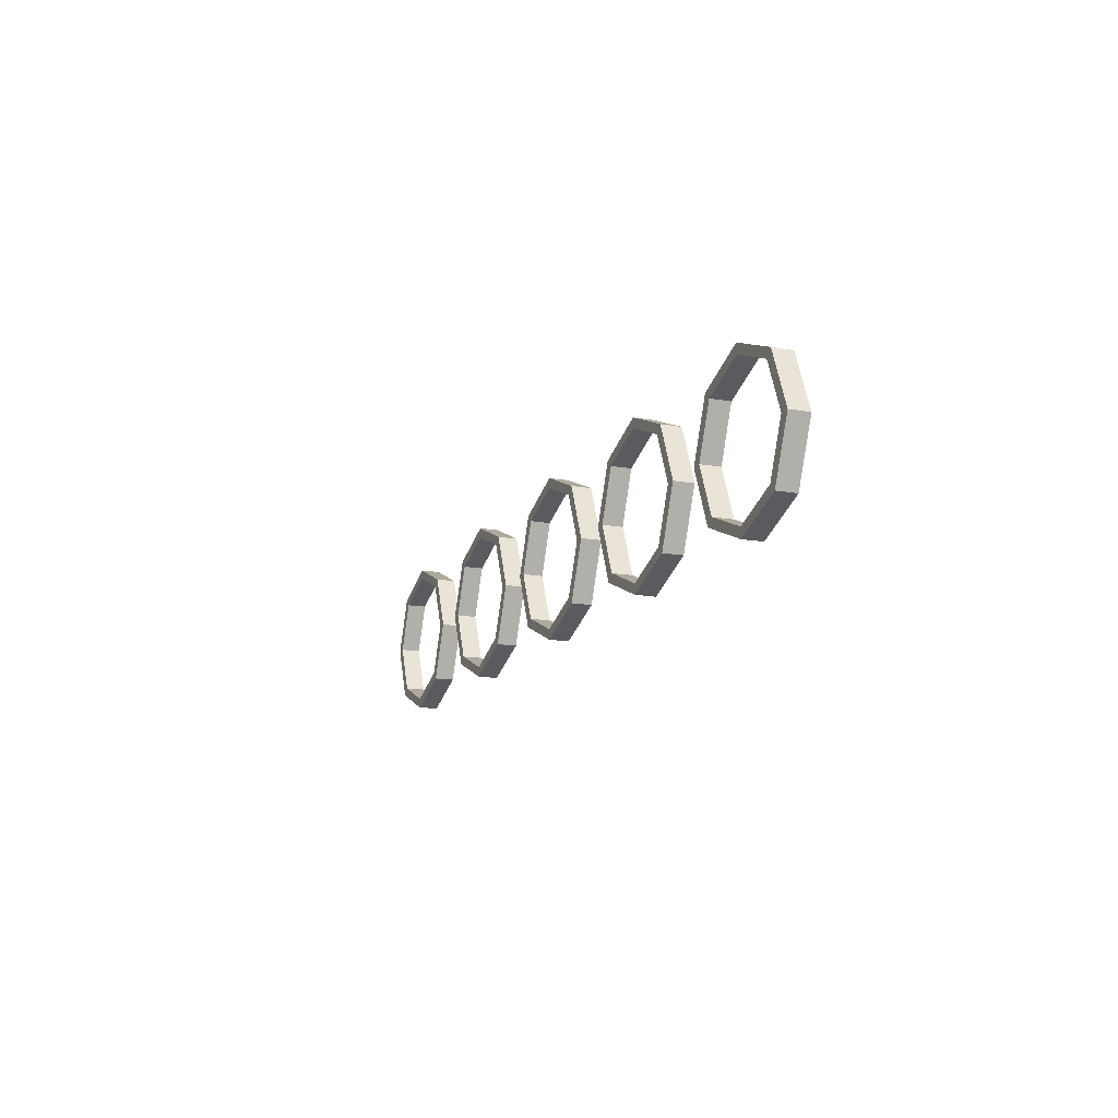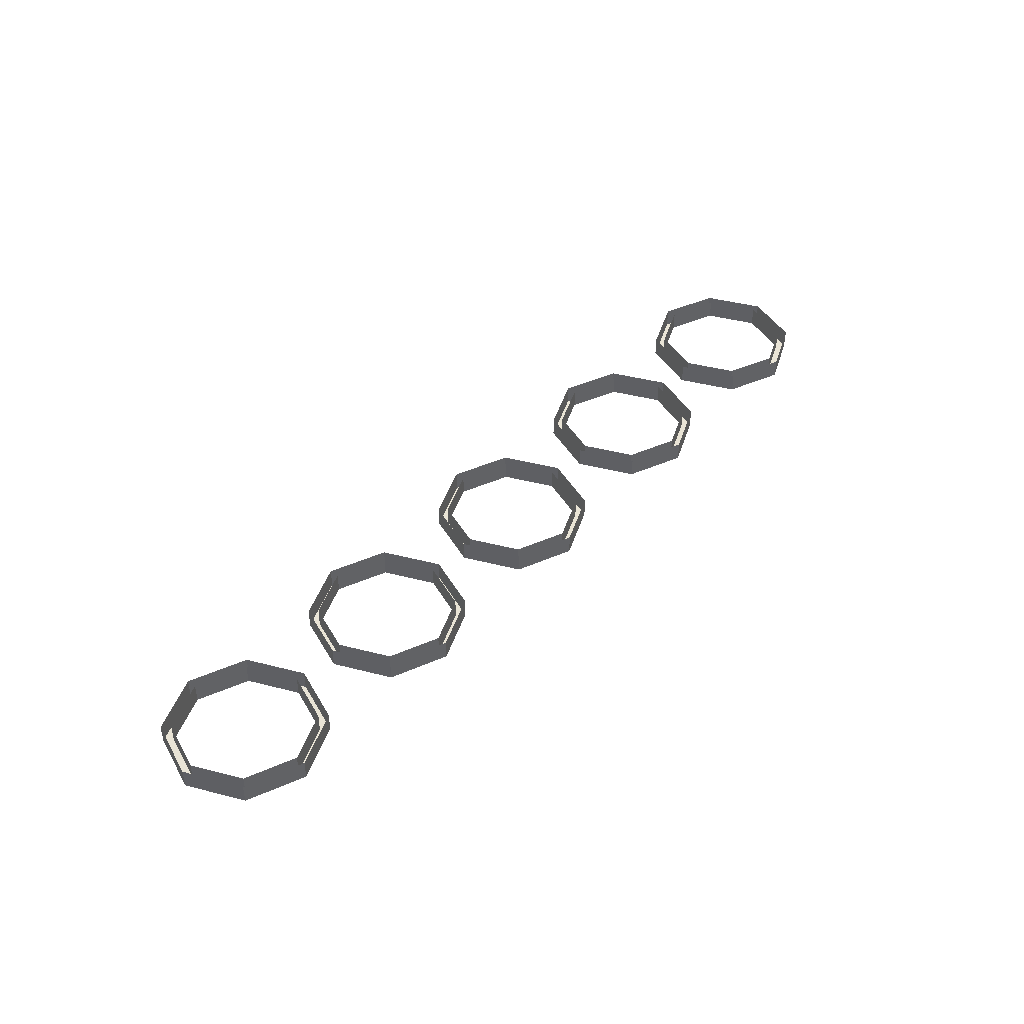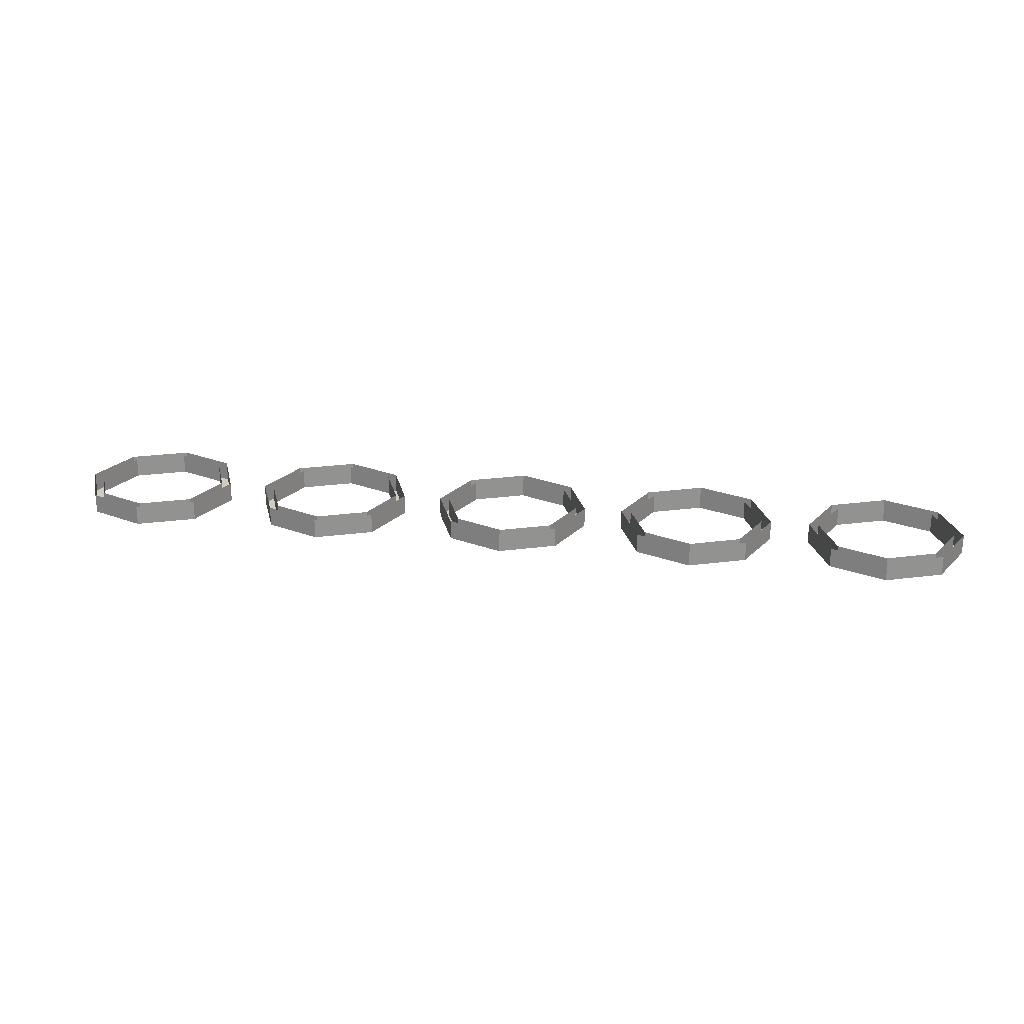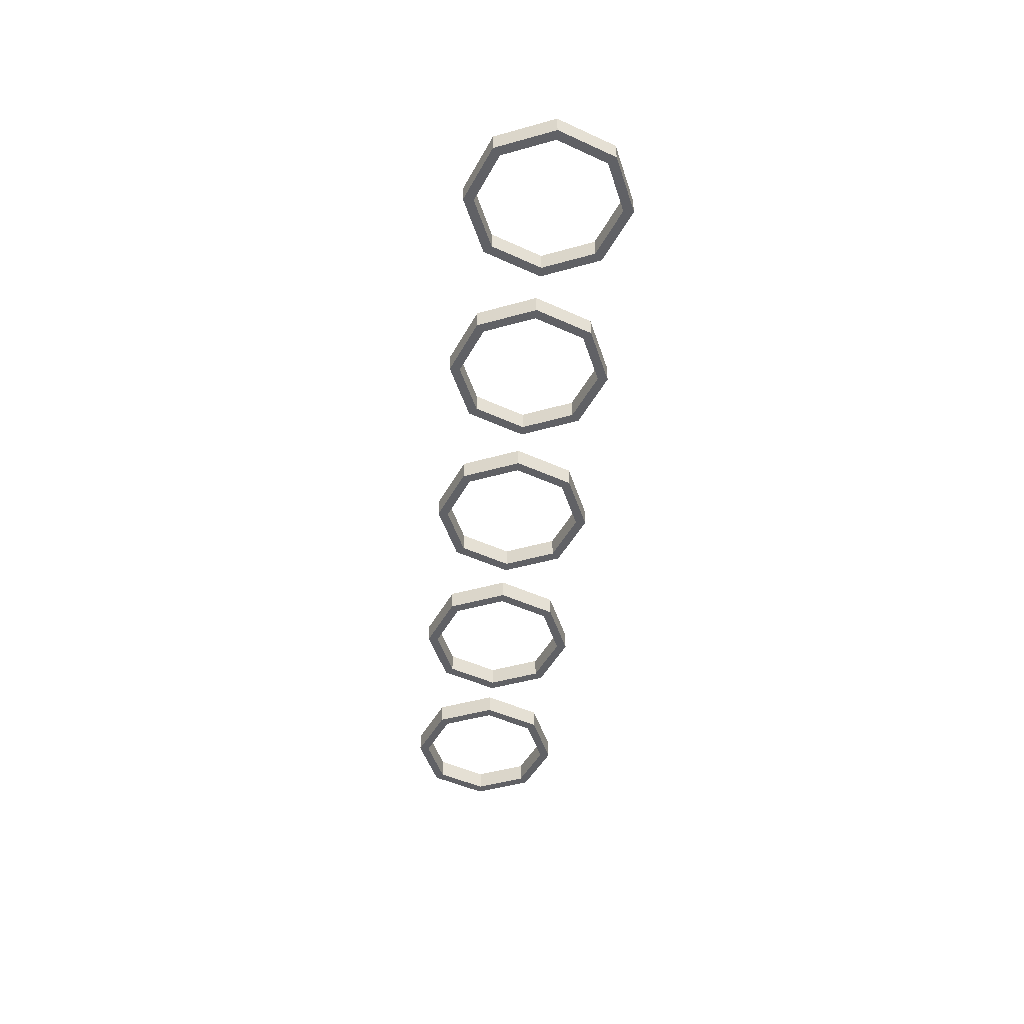
<metadata>
{"format":"obj","ext":"obj","renderer":"f3d","projection":"perspective","resolution":1024,"background":"white","views":[{"elev":-14.3,"azim":68.2,"up":"+Z"},{"elev":42.4,"azim":129.7,"up":"+Y"},{"elev":24.0,"azim":10.0,"up":"+Y"},{"elev":-47.1,"azim":-94.9,"up":"+Y"}]}
</metadata>
<code>
v -3.2 -0.2 0
v -3.434 -0.2 0.5657
v -3.505 -0.2 0.495
v -3.3 -0.2 0
v -3.434 -0.2 0.5657
v -4 -0.2 0.8
v -4 -0.2 0.7
v -3.505 -0.2 0.495
v -4 -0.2 0.8
v -4.566 -0.2 0.5657
v -4.495 -0.2 0.495
v -4 -0.2 0.7
v -4.566 -0.2 0.5657
v -4.8 -0.2 0
v -4.7 -0.2 0
v -4.495 -0.2 0.495
v -4.8 -0.2 0
v -4.566 -0.2 -0.5657
v -4.495 -0.2 -0.495
v -4.7 -0.2 0
v -4.566 -0.2 -0.5657
v -4 -0.2 -0.8
v -4 -0.2 -0.7
v -4.495 -0.2 -0.495
v -4 -0.2 -0.8
v -3.434 -0.2 -0.5657
v -3.505 -0.2 -0.495
v -4 -0.2 -0.7
v -3.434 -0.2 -0.5657
v -3.2 -0.2 0
v -3.3 -0.2 0
v -3.505 -0.2 -0.495
v -3.505 -0.2 0.495
v -3.3 -0.2 0
v -3.3 0 0
v -3.505 0 0.495
v -4 -0.2 0.7
v -3.505 -0.2 0.495
v -3.505 0 0.495
v -4 0 0.7
v -4.495 -0.2 0.495
v -4 -0.2 0.7
v -4 0 0.7
v -4.495 0 0.495
v -4.7 -0.2 0
v -4.495 -0.2 0.495
v -4.495 0 0.495
v -4.7 0 0
v -4.495 -0.2 -0.495
v -4.7 -0.2 0
v -4.7 0 0
v -4.495 0 -0.495
v -4 -0.2 -0.7
v -4.495 -0.2 -0.495
v -4.495 0 -0.495
v -4 0 -0.7
v -3.505 -0.2 -0.495
v -4 -0.2 -0.7
v -4 0 -0.7
v -3.505 0 -0.495
v -3.3 -0.2 0
v -3.505 -0.2 -0.495
v -3.505 0 -0.495
v -3.3 0 0
v -3.434 -0.2 0.5657
v -3.2 -0.2 0
v -3.2 0 0
v -3.434 0 0.5657
v -4 -0.2 0.8
v -3.434 -0.2 0.5657
v -3.434 0 0.5657
v -4 0 0.8
v -4.566 -0.2 0.5657
v -4 -0.2 0.8
v -4 0 0.8
v -4.566 0 0.5657
v -4.8 -0.2 0
v -4.566 -0.2 0.5657
v -4.566 0 0.5657
v -4.8 0 0
v -4.566 -0.2 -0.5657
v -4.8 -0.2 0
v -4.8 0 0
v -4.566 0 -0.5657
v -4 -0.2 -0.8
v -4.566 -0.2 -0.5657
v -4.566 0 -0.5657
v -4 0 -0.8
v -3.434 -0.2 -0.5657
v -4 -0.2 -0.8
v -4 0 -0.8
v -3.434 0 -0.5657
v -3.2 -0.2 0
v -3.434 -0.2 -0.5657
v -3.434 0 -0.5657
v -3.2 0 0
v -1.2 -0.2 0
v -1.434 -0.2 0.5657
v -1.505 -0.2 0.495
v -1.3 -0.2 0
v -1.434 -0.2 0.5657
v -2 -0.2 0.8
v -2 -0.2 0.7
v -1.505 -0.2 0.495
v -2 -0.2 0.8
v -2.566 -0.2 0.5657
v -2.495 -0.2 0.495
v -2 -0.2 0.7
v -2.566 -0.2 0.5657
v -2.8 -0.2 0
v -2.7 -0.2 0
v -2.495 -0.2 0.495
v -2.8 -0.2 0
v -2.566 -0.2 -0.5657
v -2.495 -0.2 -0.495
v -2.7 -0.2 0
v -2.566 -0.2 -0.5657
v -2 -0.2 -0.8
v -2 -0.2 -0.7
v -2.495 -0.2 -0.495
v -2 -0.2 -0.8
v -1.434 -0.2 -0.5657
v -1.505 -0.2 -0.495
v -2 -0.2 -0.7
v -1.434 -0.2 -0.5657
v -1.2 -0.2 0
v -1.3 -0.2 0
v -1.505 -0.2 -0.495
v -1.505 -0.2 0.495
v -1.3 -0.2 0
v -1.3 0 0
v -1.505 0 0.495
v -2 -0.2 0.7
v -1.505 -0.2 0.495
v -1.505 0 0.495
v -2 0 0.7
v -2.495 -0.2 0.495
v -2 -0.2 0.7
v -2 0 0.7
v -2.495 0 0.495
v -2.7 -0.2 0
v -2.495 -0.2 0.495
v -2.495 0 0.495
v -2.7 0 0
v -2.495 -0.2 -0.495
v -2.7 -0.2 0
v -2.7 0 0
v -2.495 0 -0.495
v -2 -0.2 -0.7
v -2.495 -0.2 -0.495
v -2.495 0 -0.495
v -2 0 -0.7
v -1.505 -0.2 -0.495
v -2 -0.2 -0.7
v -2 0 -0.7
v -1.505 0 -0.495
v -1.3 -0.2 0
v -1.505 -0.2 -0.495
v -1.505 0 -0.495
v -1.3 0 0
v -1.434 -0.2 0.5657
v -1.2 -0.2 0
v -1.2 0 0
v -1.434 0 0.5657
v -2 -0.2 0.8
v -1.434 -0.2 0.5657
v -1.434 0 0.5657
v -2 0 0.8
v -2.566 -0.2 0.5657
v -2 -0.2 0.8
v -2 0 0.8
v -2.566 0 0.5657
v -2.8 -0.2 0
v -2.566 -0.2 0.5657
v -2.566 0 0.5657
v -2.8 0 0
v -2.566 -0.2 -0.5657
v -2.8 -0.2 0
v -2.8 0 0
v -2.566 0 -0.5657
v -2 -0.2 -0.8
v -2.566 -0.2 -0.5657
v -2.566 0 -0.5657
v -2 0 -0.8
v -1.434 -0.2 -0.5657
v -2 -0.2 -0.8
v -2 0 -0.8
v -1.434 0 -0.5657
v -1.2 -0.2 0
v -1.434 -0.2 -0.5657
v -1.434 0 -0.5657
v -1.2 0 0
v 0.8 -0.2 0
v 0.5657 -0.2 0.5657
v 0.495 -0.2 0.495
v 0.7 -0.2 0
v 0.5657 -0.2 0.5657
v 0 -0.2 0.8
v 0 -0.2 0.7
v 0.495 -0.2 0.495
v 0 -0.2 0.8
v -0.5657 -0.2 0.5657
v -0.495 -0.2 0.495
v 0 -0.2 0.7
v -0.5657 -0.2 0.5657
v -0.8 -0.2 0
v -0.7 -0.2 0
v -0.495 -0.2 0.495
v -0.8 -0.2 0
v -0.5657 -0.2 -0.5657
v -0.495 -0.2 -0.495
v -0.7 -0.2 0
v -0.5657 -0.2 -0.5657
v 0 -0.2 -0.8
v 0 -0.2 -0.7
v -0.495 -0.2 -0.495
v 0 -0.2 -0.8
v 0.5657 -0.2 -0.5657
v 0.495 -0.2 -0.495
v 0 -0.2 -0.7
v 0.5657 -0.2 -0.5657
v 0.8 -0.2 0
v 0.7 -0.2 0
v 0.495 -0.2 -0.495
v 0.495 -0.2 0.495
v 0.7 -0.2 0
v 0.7 0 0
v 0.495 0 0.495
v 0 -0.2 0.7
v 0.495 -0.2 0.495
v 0.495 0 0.495
v 0 0 0.7
v -0.495 -0.2 0.495
v 0 -0.2 0.7
v 0 0 0.7
v -0.495 0 0.495
v -0.7 -0.2 0
v -0.495 -0.2 0.495
v -0.495 0 0.495
v -0.7 0 0
v -0.495 -0.2 -0.495
v -0.7 -0.2 0
v -0.7 0 0
v -0.495 0 -0.495
v 0 -0.2 -0.7
v -0.495 -0.2 -0.495
v -0.495 0 -0.495
v 0 0 -0.7
v 0.495 -0.2 -0.495
v 0 -0.2 -0.7
v 0 0 -0.7
v 0.495 0 -0.495
v 0.7 -0.2 0
v 0.495 -0.2 -0.495
v 0.495 0 -0.495
v 0.7 0 0
v 0.5657 -0.2 0.5657
v 0.8 -0.2 0
v 0.8 0 0
v 0.5657 0 0.5657
v 0 -0.2 0.8
v 0.5657 -0.2 0.5657
v 0.5657 0 0.5657
v 0 0 0.8
v -0.5657 -0.2 0.5657
v 0 -0.2 0.8
v 0 0 0.8
v -0.5657 0 0.5657
v -0.8 -0.2 0
v -0.5657 -0.2 0.5657
v -0.5657 0 0.5657
v -0.8 0 0
v -0.5657 -0.2 -0.5657
v -0.8 -0.2 0
v -0.8 0 0
v -0.5657 0 -0.5657
v 0 -0.2 -0.8
v -0.5657 -0.2 -0.5657
v -0.5657 0 -0.5657
v 0 0 -0.8
v 0.5657 -0.2 -0.5657
v 0 -0.2 -0.8
v 0 0 -0.8
v 0.5657 0 -0.5657
v 0.8 -0.2 0
v 0.5657 -0.2 -0.5657
v 0.5657 0 -0.5657
v 0.8 0 0
v 2.8 -0.2 0
v 2.566 -0.2 0.5657
v 2.495 -0.2 0.495
v 2.7 -0.2 0
v 2.566 -0.2 0.5657
v 2 -0.2 0.8
v 2 -0.2 0.7
v 2.495 -0.2 0.495
v 2 -0.2 0.8
v 1.434 -0.2 0.5657
v 1.505 -0.2 0.495
v 2 -0.2 0.7
v 1.434 -0.2 0.5657
v 1.2 -0.2 0
v 1.3 -0.2 0
v 1.505 -0.2 0.495
v 1.2 -0.2 0
v 1.434 -0.2 -0.5657
v 1.505 -0.2 -0.495
v 1.3 -0.2 0
v 1.434 -0.2 -0.5657
v 2 -0.2 -0.8
v 2 -0.2 -0.7
v 1.505 -0.2 -0.495
v 2 -0.2 -0.8
v 2.566 -0.2 -0.5657
v 2.495 -0.2 -0.495
v 2 -0.2 -0.7
v 2.566 -0.2 -0.5657
v 2.8 -0.2 0
v 2.7 -0.2 0
v 2.495 -0.2 -0.495
v 2.495 -0.2 0.495
v 2.7 -0.2 0
v 2.7 0 0
v 2.495 0 0.495
v 2 -0.2 0.7
v 2.495 -0.2 0.495
v 2.495 0 0.495
v 2 0 0.7
v 1.505 -0.2 0.495
v 2 -0.2 0.7
v 2 0 0.7
v 1.505 0 0.495
v 1.3 -0.2 0
v 1.505 -0.2 0.495
v 1.505 0 0.495
v 1.3 0 0
v 1.505 -0.2 -0.495
v 1.3 -0.2 0
v 1.3 0 0
v 1.505 0 -0.495
v 2 -0.2 -0.7
v 1.505 -0.2 -0.495
v 1.505 0 -0.495
v 2 0 -0.7
v 2.495 -0.2 -0.495
v 2 -0.2 -0.7
v 2 0 -0.7
v 2.495 0 -0.495
v 2.7 -0.2 0
v 2.495 -0.2 -0.495
v 2.495 0 -0.495
v 2.7 0 0
v 2.566 -0.2 0.5657
v 2.8 -0.2 0
v 2.8 0 0
v 2.566 0 0.5657
v 2 -0.2 0.8
v 2.566 -0.2 0.5657
v 2.566 0 0.5657
v 2 0 0.8
v 1.434 -0.2 0.5657
v 2 -0.2 0.8
v 2 0 0.8
v 1.434 0 0.5657
v 1.2 -0.2 0
v 1.434 -0.2 0.5657
v 1.434 0 0.5657
v 1.2 0 0
v 1.434 -0.2 -0.5657
v 1.2 -0.2 0
v 1.2 0 0
v 1.434 0 -0.5657
v 2 -0.2 -0.8
v 1.434 -0.2 -0.5657
v 1.434 0 -0.5657
v 2 0 -0.8
v 2.566 -0.2 -0.5657
v 2 -0.2 -0.8
v 2 0 -0.8
v 2.566 0 -0.5657
v 2.8 -0.2 0
v 2.566 -0.2 -0.5657
v 2.566 0 -0.5657
v 2.8 0 0
v 4.8 -0.2 0
v 4.566 -0.2 0.5657
v 4.495 -0.2 0.495
v 4.7 -0.2 0
v 4.566 -0.2 0.5657
v 4 -0.2 0.8
v 4 -0.2 0.7
v 4.495 -0.2 0.495
v 4 -0.2 0.8
v 3.434 -0.2 0.5657
v 3.505 -0.2 0.495
v 4 -0.2 0.7
v 3.434 -0.2 0.5657
v 3.2 -0.2 0
v 3.3 -0.2 0
v 3.505 -0.2 0.495
v 3.2 -0.2 0
v 3.434 -0.2 -0.5657
v 3.505 -0.2 -0.495
v 3.3 -0.2 0
v 3.434 -0.2 -0.5657
v 4 -0.2 -0.8
v 4 -0.2 -0.7
v 3.505 -0.2 -0.495
v 4 -0.2 -0.8
v 4.566 -0.2 -0.5657
v 4.495 -0.2 -0.495
v 4 -0.2 -0.7
v 4.566 -0.2 -0.5657
v 4.8 -0.2 0
v 4.7 -0.2 0
v 4.495 -0.2 -0.495
v 4.495 -0.2 0.495
v 4.7 -0.2 0
v 4.7 0 0
v 4.495 0 0.495
v 4 -0.2 0.7
v 4.495 -0.2 0.495
v 4.495 0 0.495
v 4 0 0.7
v 3.505 -0.2 0.495
v 4 -0.2 0.7
v 4 0 0.7
v 3.505 0 0.495
v 3.3 -0.2 0
v 3.505 -0.2 0.495
v 3.505 0 0.495
v 3.3 0 0
v 3.505 -0.2 -0.495
v 3.3 -0.2 0
v 3.3 0 0
v 3.505 0 -0.495
v 4 -0.2 -0.7
v 3.505 -0.2 -0.495
v 3.505 0 -0.495
v 4 0 -0.7
v 4.495 -0.2 -0.495
v 4 -0.2 -0.7
v 4 0 -0.7
v 4.495 0 -0.495
v 4.7 -0.2 0
v 4.495 -0.2 -0.495
v 4.495 0 -0.495
v 4.7 0 0
v 4.566 -0.2 0.5657
v 4.8 -0.2 0
v 4.8 0 0
v 4.566 0 0.5657
v 4 -0.2 0.8
v 4.566 -0.2 0.5657
v 4.566 0 0.5657
v 4 0 0.8
v 3.434 -0.2 0.5657
v 4 -0.2 0.8
v 4 0 0.8
v 3.434 0 0.5657
v 3.2 -0.2 0
v 3.434 -0.2 0.5657
v 3.434 0 0.5657
v 3.2 0 0
v 3.434 -0.2 -0.5657
v 3.2 -0.2 0
v 3.2 0 0
v 3.434 0 -0.5657
v 4 -0.2 -0.8
v 3.434 -0.2 -0.5657
v 3.434 0 -0.5657
v 4 0 -0.8
v 4.566 -0.2 -0.5657
v 4 -0.2 -0.8
v 4 0 -0.8
v 4.566 0 -0.5657
v 4.8 -0.2 0
v 4.566 -0.2 -0.5657
v 4.566 0 -0.5657
v 4.8 0 0
g mesh49547
f 1 2 3
f 3 4 1
f 5 6 7
f 7 8 5
f 9 10 11
f 11 12 9
f 13 14 15
f 15 16 13
f 17 18 19
f 19 20 17
f 21 22 23
f 23 24 21
f 25 26 27
f 27 28 25
f 29 30 31
f 31 32 29
g mesh49551
f 33 35 34
f 35 33 36
f 37 39 38
f 39 37 40
f 41 43 42
f 43 41 44
f 45 47 46
f 47 45 48
f 49 51 50
f 51 49 52
f 53 55 54
f 55 53 56
f 57 59 58
f 59 57 60
f 61 63 62
f 63 61 64
g mesh49557
f 65 66 67
f 67 68 65
f 69 70 71
f 71 72 69
f 73 74 75
f 75 76 73
f 77 78 79
f 79 80 77
f 81 82 83
f 83 84 81
f 85 86 87
f 87 88 85
f 89 90 91
f 91 92 89
f 93 94 95
f 95 96 93
g mesh49563
f 97 98 99
f 99 100 97
f 101 102 103
f 103 104 101
f 105 106 107
f 107 108 105
f 109 110 111
f 111 112 109
f 113 114 115
f 115 116 113
f 117 118 119
f 119 120 117
f 121 122 123
f 123 124 121
f 125 126 127
f 127 128 125
g mesh49567
f 129 131 130
f 131 129 132
f 133 135 134
f 135 133 136
f 137 139 138
f 139 137 140
f 141 143 142
f 143 141 144
f 145 147 146
f 147 145 148
f 149 151 150
f 151 149 152
f 153 155 154
f 155 153 156
f 157 159 158
f 159 157 160
g mesh49573
f 161 162 163
f 163 164 161
f 165 166 167
f 167 168 165
f 169 170 171
f 171 172 169
f 173 174 175
f 175 176 173
f 177 178 179
f 179 180 177
f 181 182 183
f 183 184 181
f 185 186 187
f 187 188 185
f 189 190 191
f 191 192 189
g mesh49579
f 193 194 195
f 195 196 193
f 197 198 199
f 199 200 197
f 201 202 203
f 203 204 201
f 205 206 207
f 207 208 205
f 209 210 211
f 211 212 209
f 213 214 215
f 215 216 213
f 217 218 219
f 219 220 217
f 221 222 223
f 223 224 221
g mesh49583
f 225 227 226
f 227 225 228
f 229 231 230
f 231 229 232
f 233 235 234
f 235 233 236
f 237 239 238
f 239 237 240
f 241 243 242
f 243 241 244
f 245 247 246
f 247 245 248
f 249 251 250
f 251 249 252
f 253 255 254
f 255 253 256
g mesh49589
f 257 258 259
f 259 260 257
f 261 262 263
f 263 264 261
f 265 266 267
f 267 268 265
f 269 270 271
f 271 272 269
f 273 274 275
f 275 276 273
f 277 278 279
f 279 280 277
f 281 282 283
f 283 284 281
f 285 286 287
f 287 288 285
g mesh49595
f 289 290 291
f 291 292 289
f 293 294 295
f 295 296 293
f 297 298 299
f 299 300 297
f 301 302 303
f 303 304 301
f 305 306 307
f 307 308 305
f 309 310 311
f 311 312 309
f 313 314 315
f 315 316 313
f 317 318 319
f 319 320 317
g mesh49599
f 321 323 322
f 323 321 324
f 325 327 326
f 327 325 328
f 329 331 330
f 331 329 332
f 333 335 334
f 335 333 336
f 337 339 338
f 339 337 340
f 341 343 342
f 343 341 344
f 345 347 346
f 347 345 348
f 349 351 350
f 351 349 352
g mesh49605
f 353 354 355
f 355 356 353
f 357 358 359
f 359 360 357
f 361 362 363
f 363 364 361
f 365 366 367
f 367 368 365
f 369 370 371
f 371 372 369
f 373 374 375
f 375 376 373
f 377 378 379
f 379 380 377
f 381 382 383
f 383 384 381
g mesh49611
f 385 386 387
f 387 388 385
f 389 390 391
f 391 392 389
f 393 394 395
f 395 396 393
f 397 398 399
f 399 400 397
f 401 402 403
f 403 404 401
f 405 406 407
f 407 408 405
f 409 410 411
f 411 412 409
f 413 414 415
f 415 416 413
g mesh49615
f 417 419 418
f 419 417 420
f 421 423 422
f 423 421 424
f 425 427 426
f 427 425 428
f 429 431 430
f 431 429 432
f 433 435 434
f 435 433 436
f 437 439 438
f 439 437 440
f 441 443 442
f 443 441 444
f 445 447 446
f 447 445 448
g mesh49621
f 449 450 451
f 451 452 449
f 453 454 455
f 455 456 453
f 457 458 459
f 459 460 457
f 461 462 463
f 463 464 461
f 465 466 467
f 467 468 465
f 469 470 471
f 471 472 469
f 473 474 475
f 475 476 473
f 477 478 479
f 479 480 477

</code>
